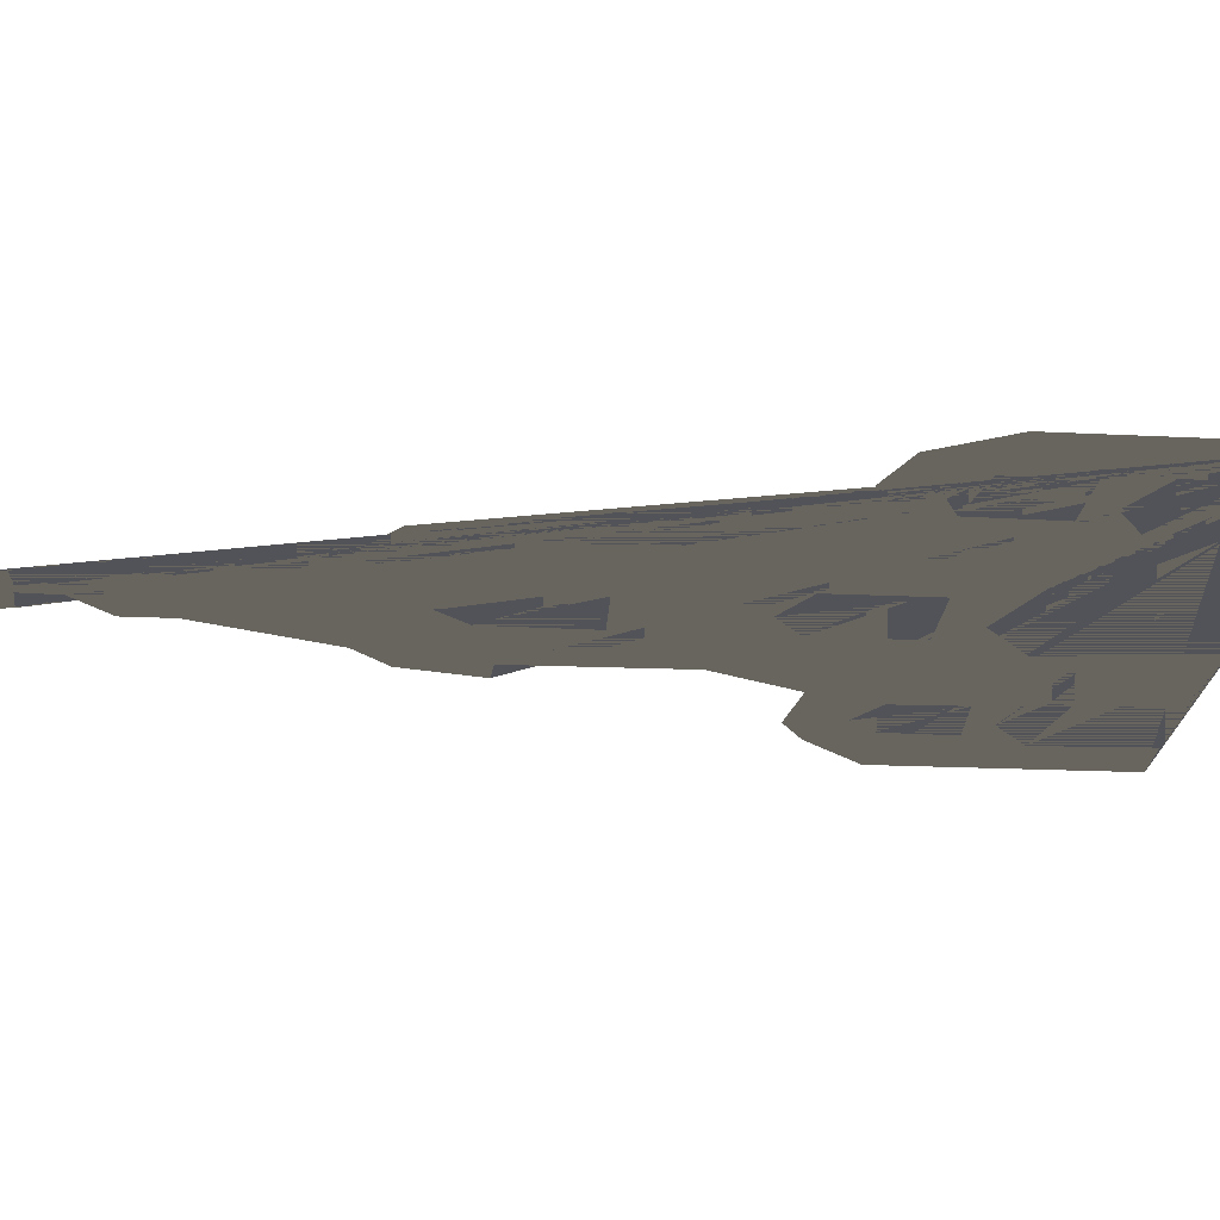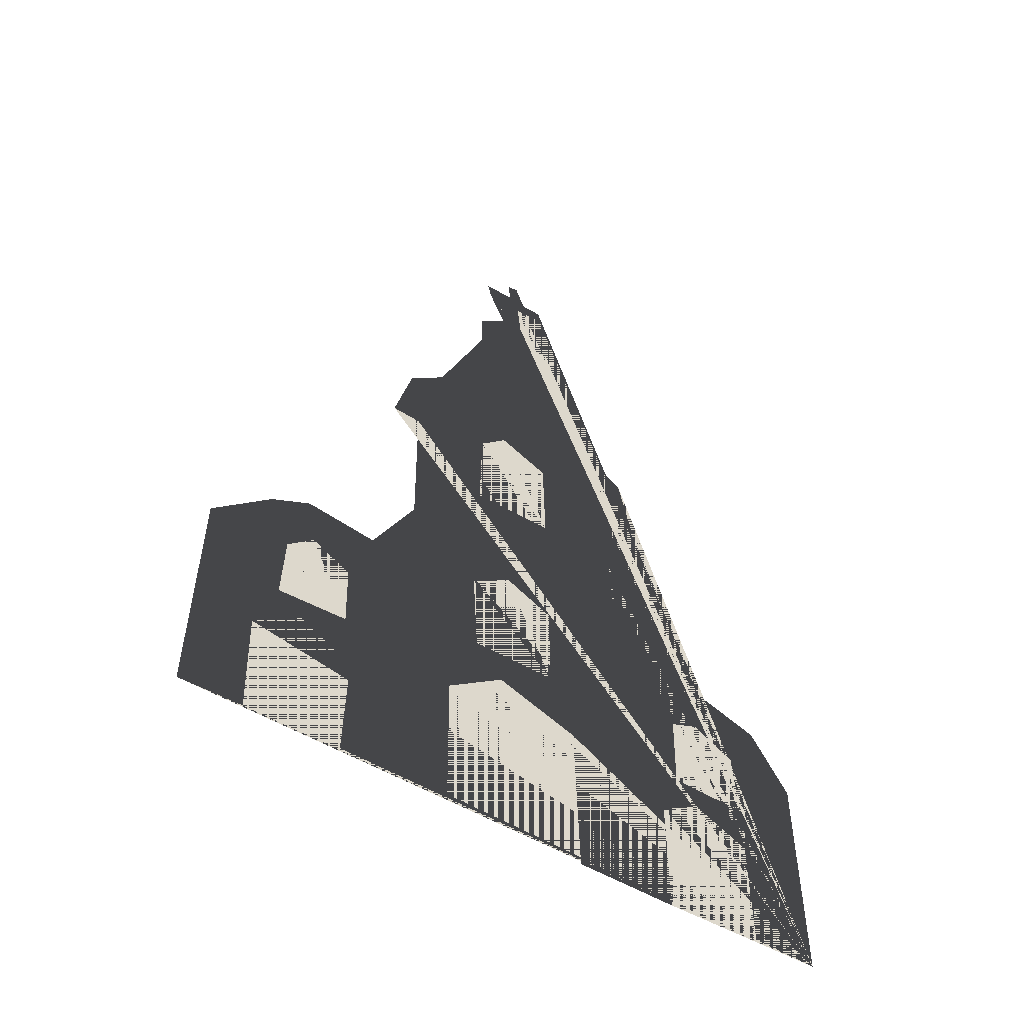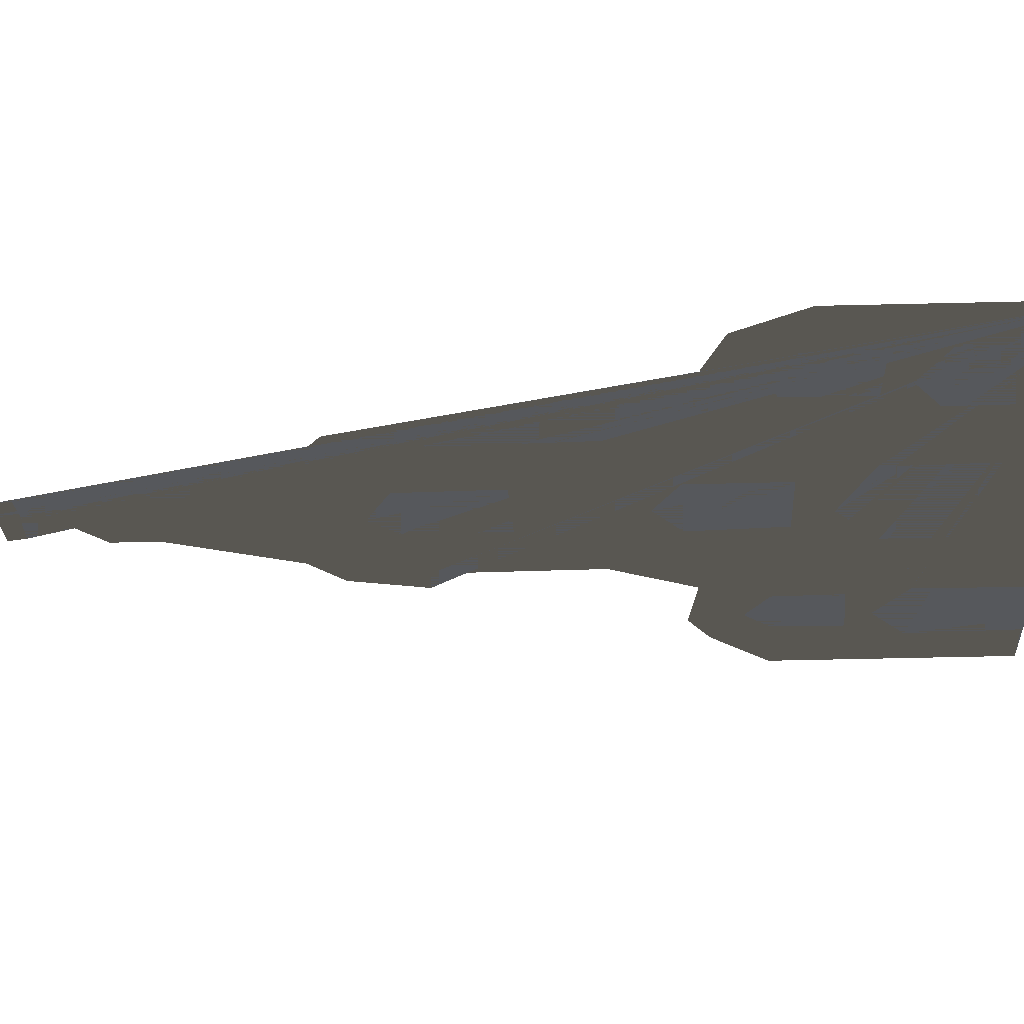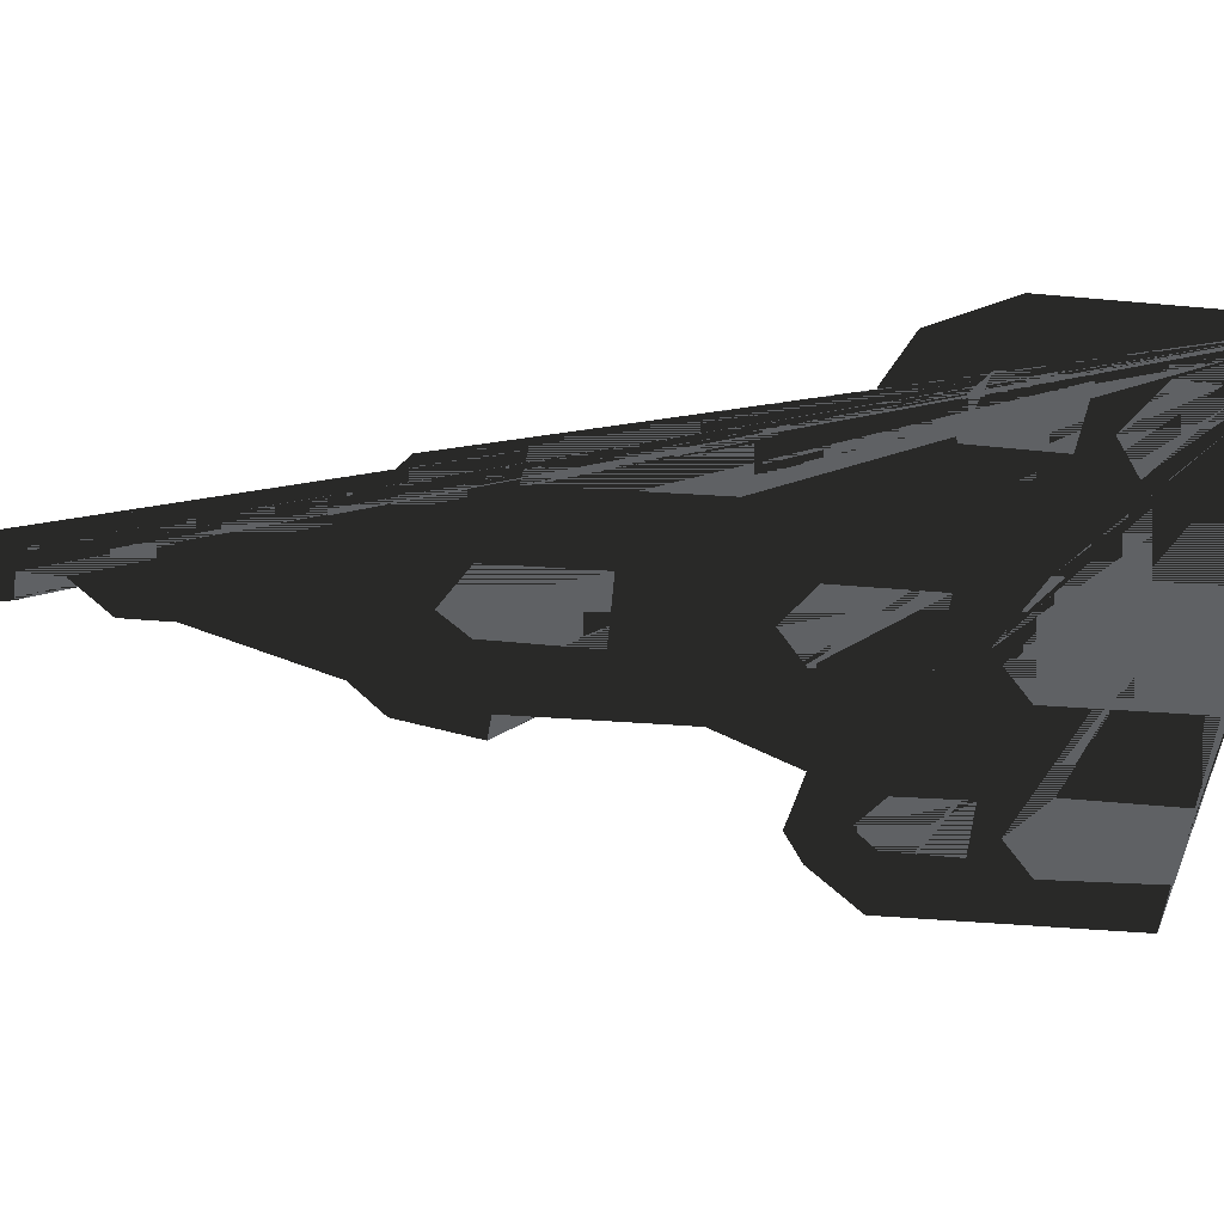
<metadata>
{"format":"obj","ext":"obj","renderer":"f3d","projection":"perspective","resolution":1024,"background":"white","views":[{"elev":-22.6,"azim":-94.5,"up":"+Z"},{"elev":-55.3,"azim":148.3,"up":"+Y"},{"elev":-28.3,"azim":-87.3,"up":"+Z"},{"elev":-46.1,"azim":-95.5,"up":"+Z"}]}
</metadata>
<code>
v -33.05 -49.62 0
v -33.24 -25.57 0
v -29.45 -18.75 0
v -23.96 -16.67 0
v -17.71 -17.42 0
v -12.59 -8.333 0
v -12.22 7.955 0
v -16 7.576 0
v -14.49 15.91 0
v -9.375 19.7 0
v -4.261 32.39 0
v -4.83 37.12 0
v -1.231 40.53 0
v -0.8523 44.89 0
v -4.072 45.08 0
v -3.883 46.78 0
v -1.231 46.78 0
v -0.6629 50 0
v 0.4735 49.81 0
v 0.2841 47.16 0
v 3.504 47.16 0
v 3.125 45.27 0
v 0.09471 45.08 0
v 0.2841 41.29 0
v 4.261 37.69 0
v 4.261 32.95 0
v 9.375 19.89 0
v 13.16 16.48 0
v 15.06 8.523 0
v 12.03 8.333 0
v 11.84 -8.523 0
v 16.19 -17.23 0
v 23.39 -16.29 0
v 27.37 -18.56 0
v 33.24 -24.62 0
v 33.24 -49.62 0
v 26.99 -49.43 0
v 27.37 -37.88 0
v 22.63 -34.28 0
v 17.33 -37.69 0
v 17.52 -49.24 0
v 6.723 -48.86 0
v 6.913 -33.9 0
v 1.231 -29.36 0
v -6.913 -32.58 0
v -7.292 -50 0
v -17.14 -50 0
v -17.14 -37.12 0
v -21.12 -34.47 0
v -26.61 -37.31 0
v -26.61 -49.43 0
v -26.23 -24.62 0
v -26.61 -32.01 0
v -19.03 -31.82 0
v -19.22 -23.3 0
v -22.06 -21.97 0
v 18.28 -31.44 0
v 25.28 -31.82 0
v 25.09 -24.43 0
v 22.44 -21.78 0
v 18.47 -24.24 0
v -4.261 0.1894 0
v 4.072 1.133e-05 0
v 3.883 10.42 0
v 1.042 13.45 0
v -4.072 10.8 0
v -4.458 -25.49 0
v 4.038 -25.49 0
v 4.537 -15.66 0
v 0.3729 -12.66 0
v -4.458 -15.33 0
f 1 2 3 4 5 6 7 8 9 10 11 12 13 14 15 16 17 18 19 20 21 22 23 24 25 26 27 28 29 30 31 32 33 34 35 36 37 38 39 40 41 42 43 44 45 46 47 48 49 50 51
f 52 53 54 55 56
f 57 58 59 60 61
f 62 63 64 65 66
f 67 68 69 70 71

</code>
